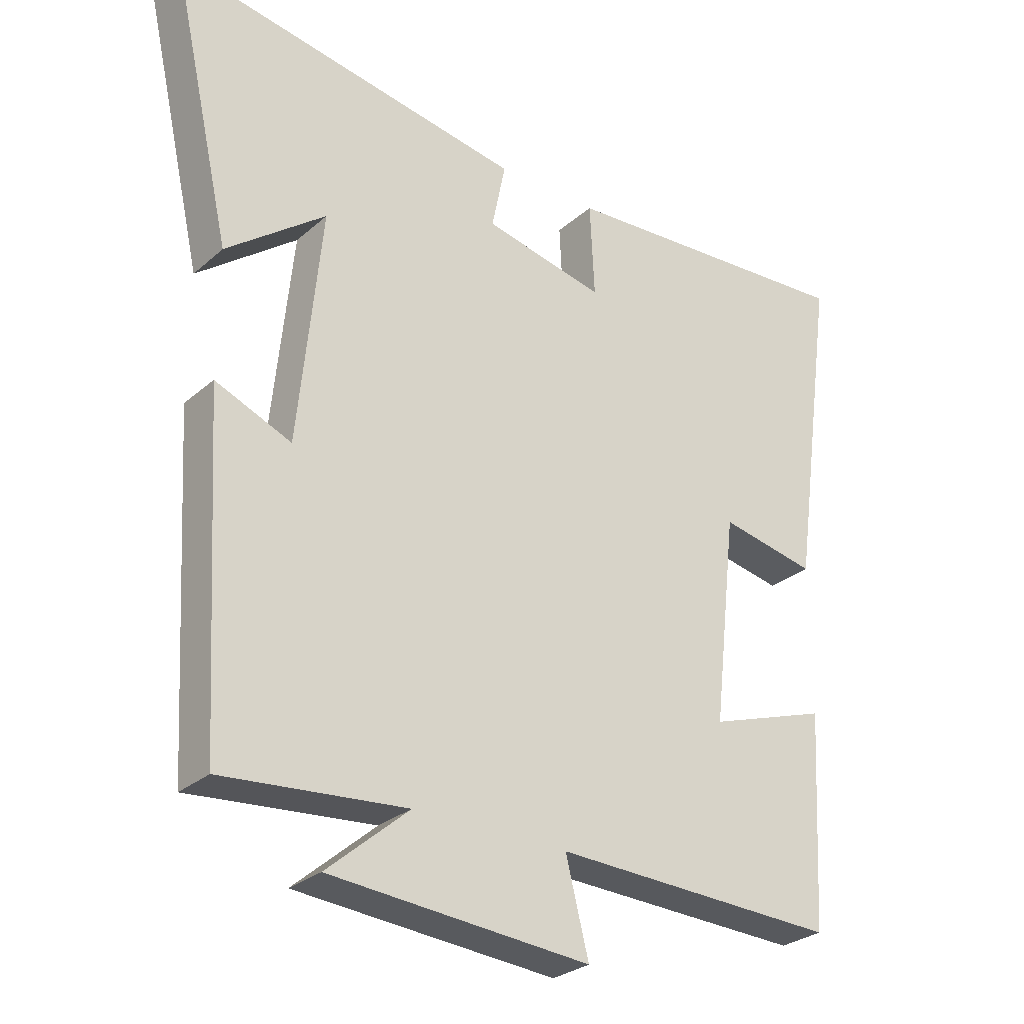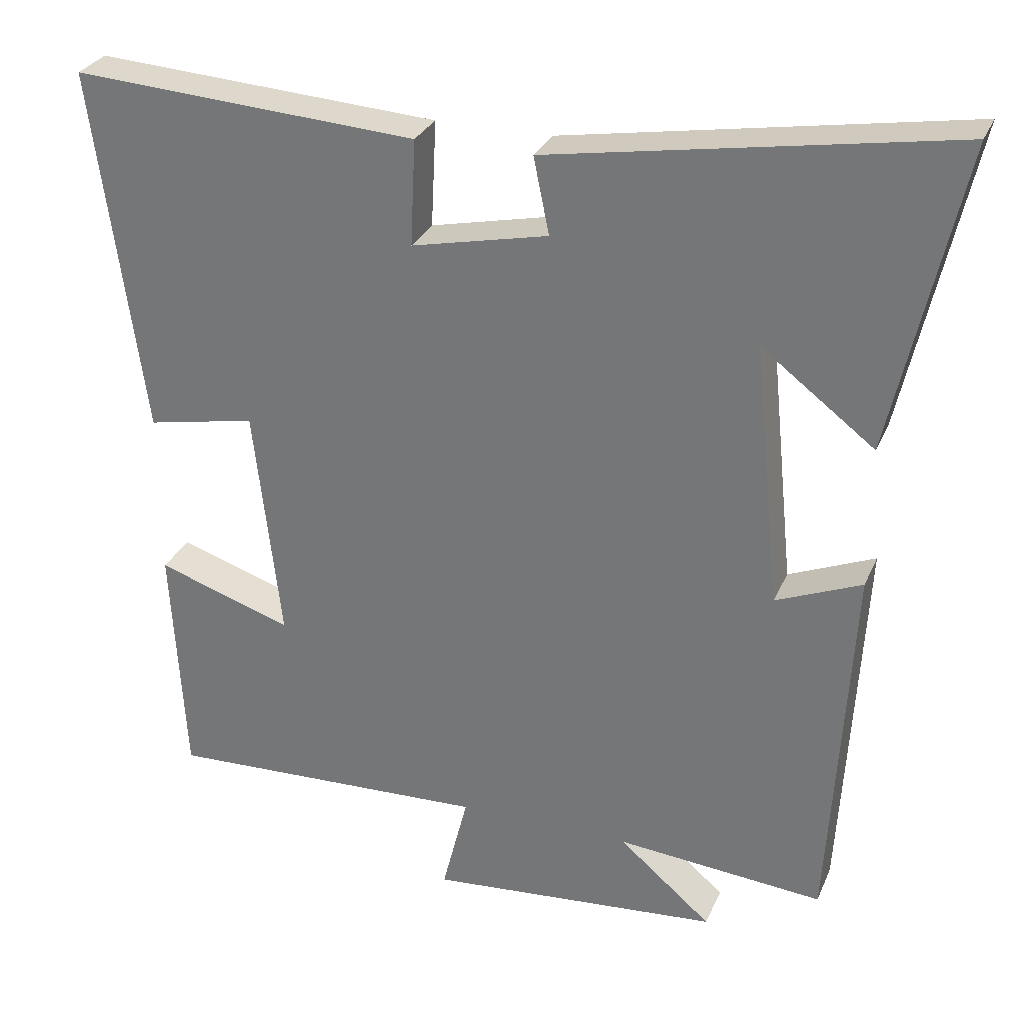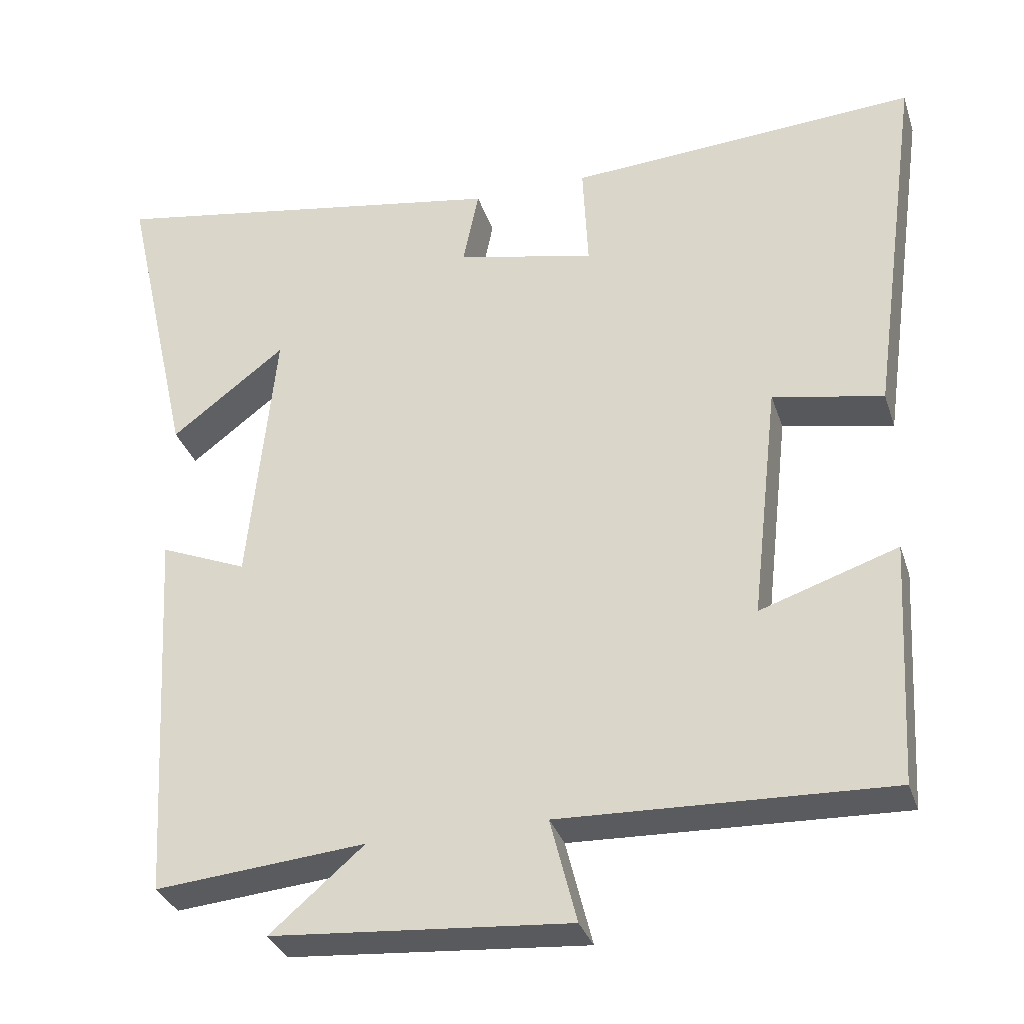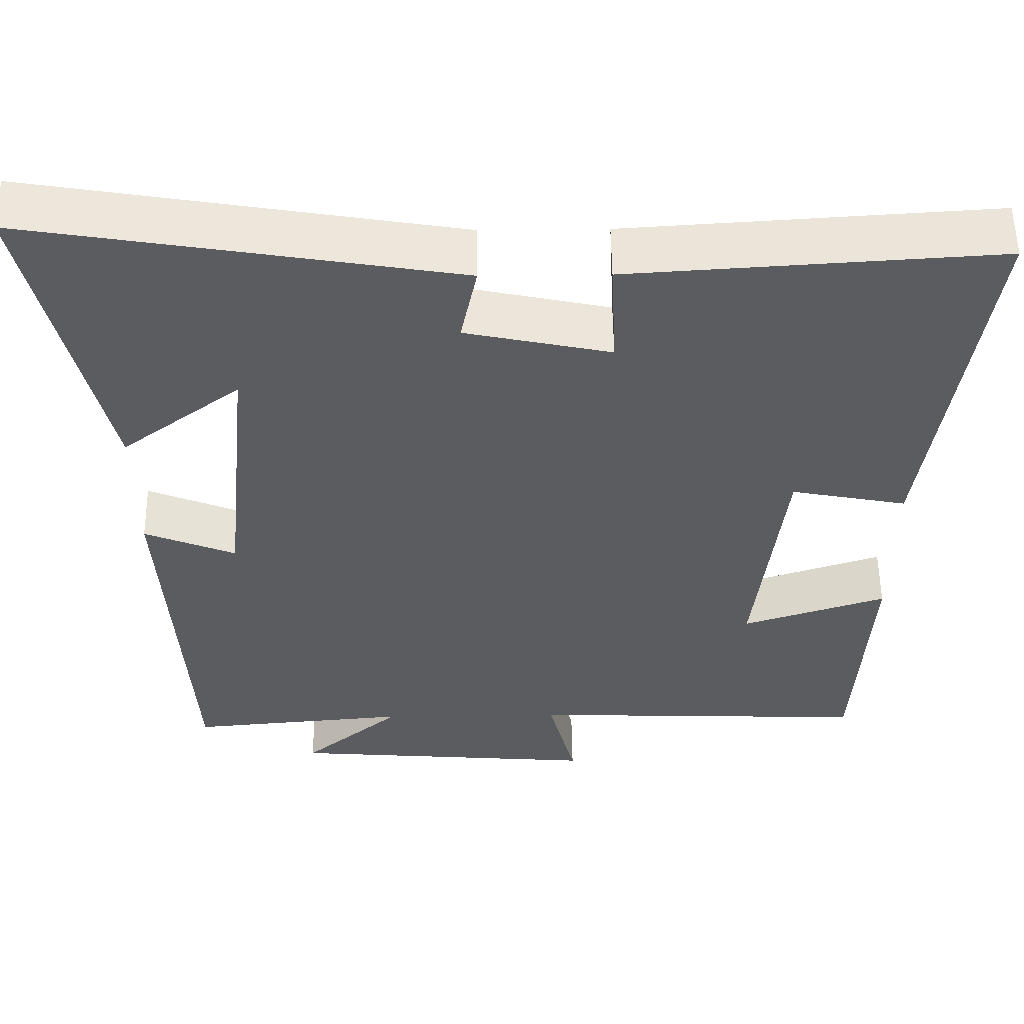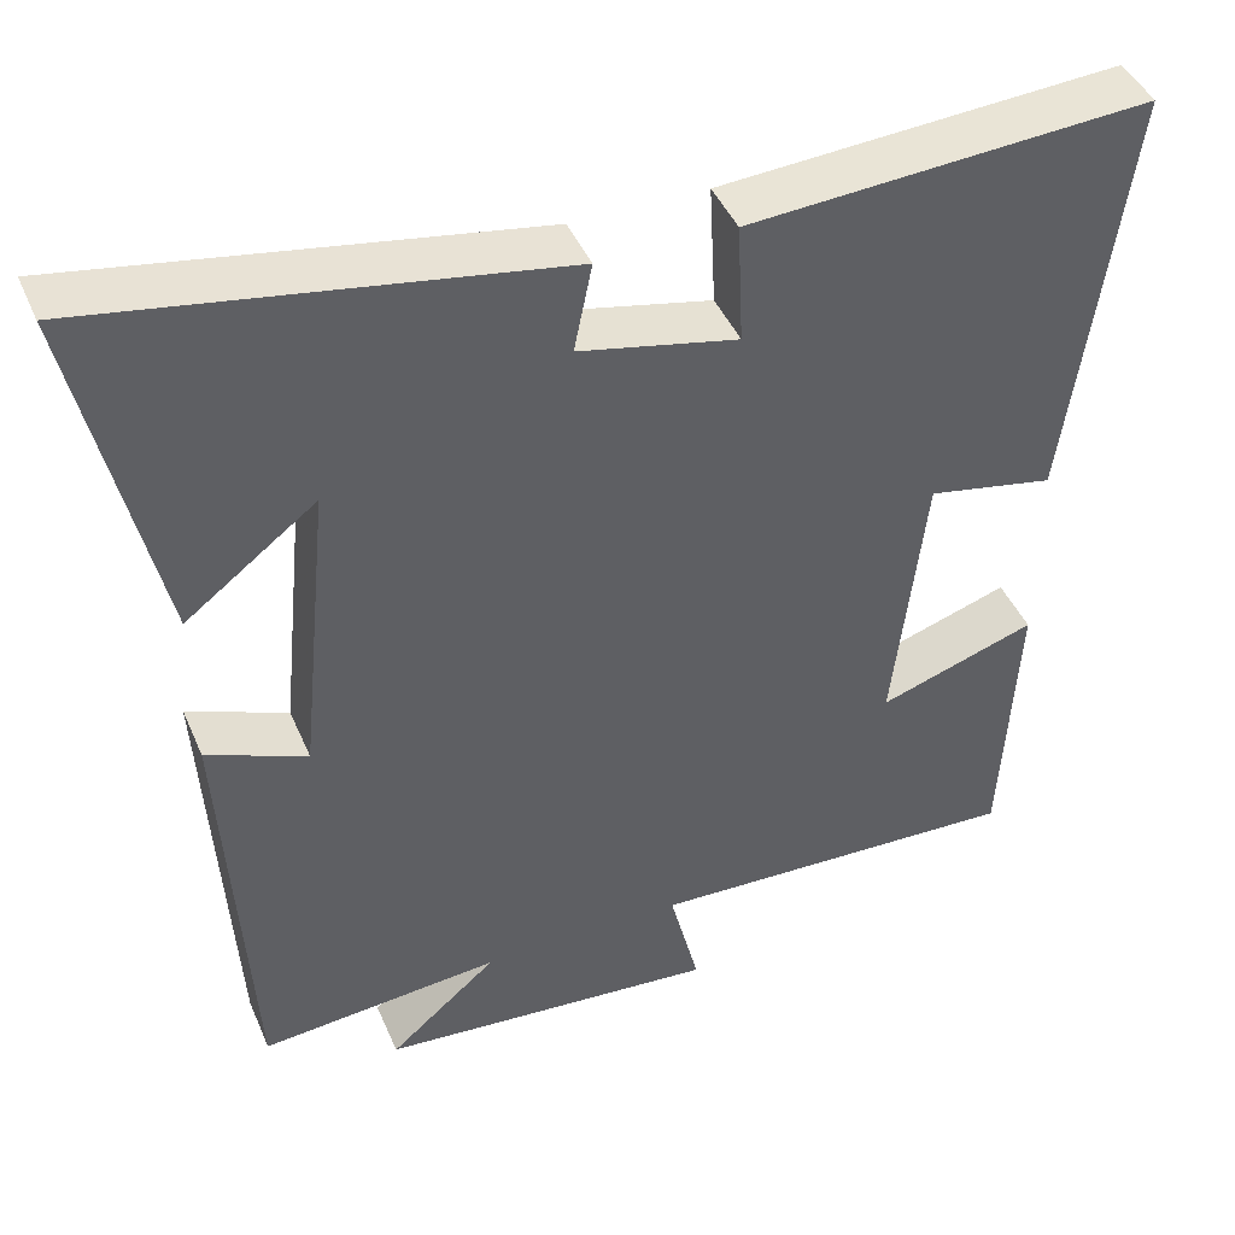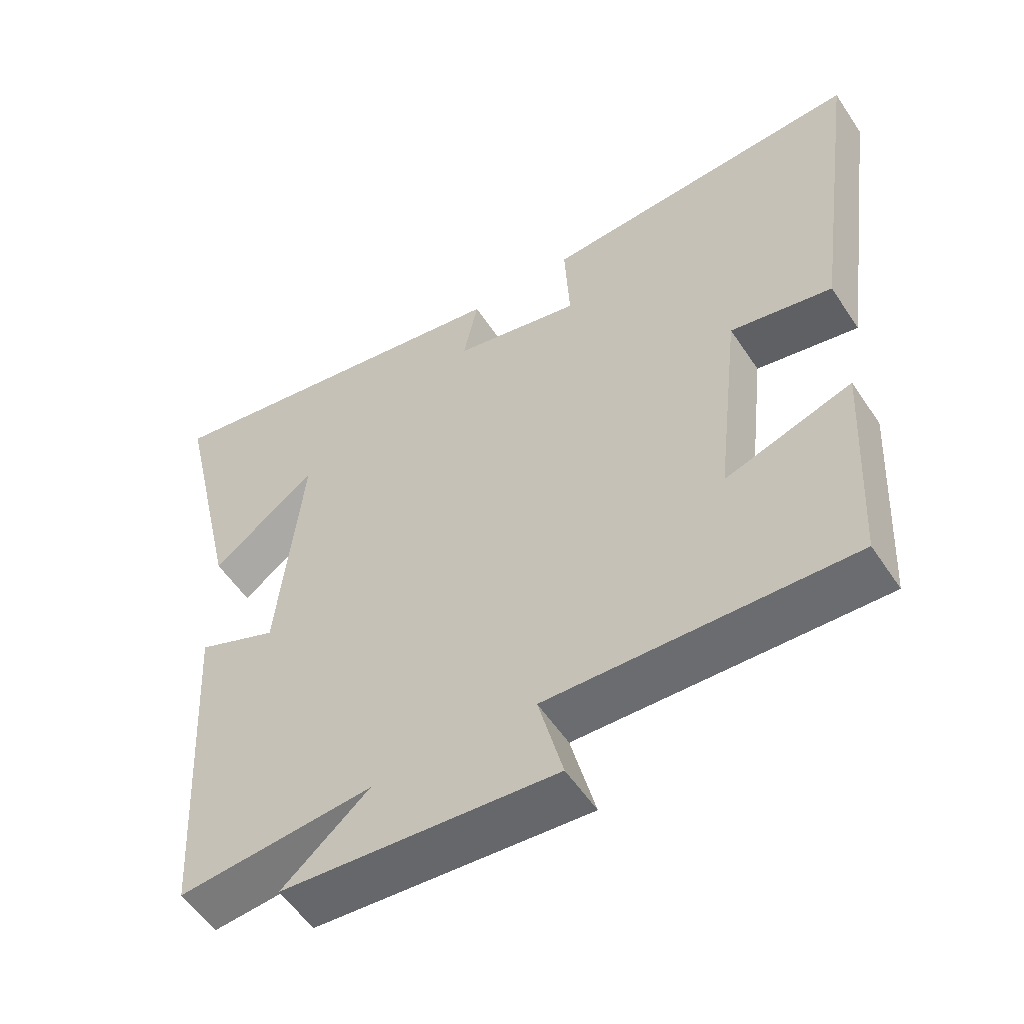
<metadata>
{"format":"obj","ext":"obj","renderer":"f3d","projection":"perspective","resolution":1024,"background":"white","views":[{"elev":-28.2,"azim":-37.8,"up":"+Z"},{"elev":29.4,"azim":-159.8,"up":"+Z"},{"elev":-32.7,"azim":16.9,"up":"+Z"},{"elev":54.9,"azim":-0.7,"up":"+Z"},{"elev":43.9,"azim":-22.3,"up":"+Z"},{"elev":-55.0,"azim":33.0,"up":"+Z"}]}
</metadata>
<code>
v -0.593 0.07 0.591
v -0.053 0.07 0.5
v -0.074 0.07 0.397
v 0.11 0.07 0.357
v 0.103 0.07 0.5
v 0.568 0.07 0.53
v 0.5 0.07 0.036
v 0.353 0.07 0.065
v 0.317 0.07 -0.253
v 0.5 0.07 -0.192
v 0.482 0.07 -0.516
v 0.045 0.07 -0.5
v 0.08 0.07 -0.639
v -0.316 0.07 -0.607
v -0.191 0.07 -0.5
v -0.471 0.07 -0.525
v -0.5 0.07 -0.016
v -0.384 0.07 -0.064
v -0.348 0.07 0.292
v -0.5 0.07 0.176
v -0.593 0 0.591
v -0.053 0 0.5
v -0.074 0 0.397
v 0.11 0 0.357
v 0.103 0 0.5
v 0.568 0 0.53
v 0.5 0 0.036
v 0.353 0 0.065
v 0.317 0 -0.253
v 0.5 0 -0.192
v 0.482 0 -0.516
v 0.045 0 -0.5
v 0.08 0 -0.639
v -0.316 0 -0.607
v -0.191 0 -0.5
v -0.471 0 -0.525
v -0.5 0 -0.016
v -0.384 0 -0.064
v -0.348 0 0.292
v -0.5 0 0.176
f 19 20 1
f 15 16 17 18
f 15 18 19
f 12 13 14 15
f 12 15 19
f 9 10 11 12
f 8 9 12 19
f 4 5 6 7
f 3 4 7 8
f 19 1 2 3
f 3 8 19
f 21 40 39
f 38 37 36 35
f 39 38 35
f 35 34 33 32
f 39 35 32
f 32 31 30 29
f 39 32 29 28
f 27 26 25 24
f 28 27 24 23
f 23 22 21 39
f 39 28 23
f 1 21 22 2
f 2 22 23 3
f 3 23 24 4
f 4 24 25 5
f 5 25 26 6
f 6 26 27 7
f 7 27 28 8
f 8 28 29 9
f 9 29 30 10
f 10 30 31 11
f 11 31 32 12
f 12 32 33 13
f 13 33 34 14
f 14 34 35 15
f 15 35 36 16
f 16 36 37 17
f 17 37 38 18
f 18 38 39 19
f 19 39 40 20
f 20 40 21 1

</code>
